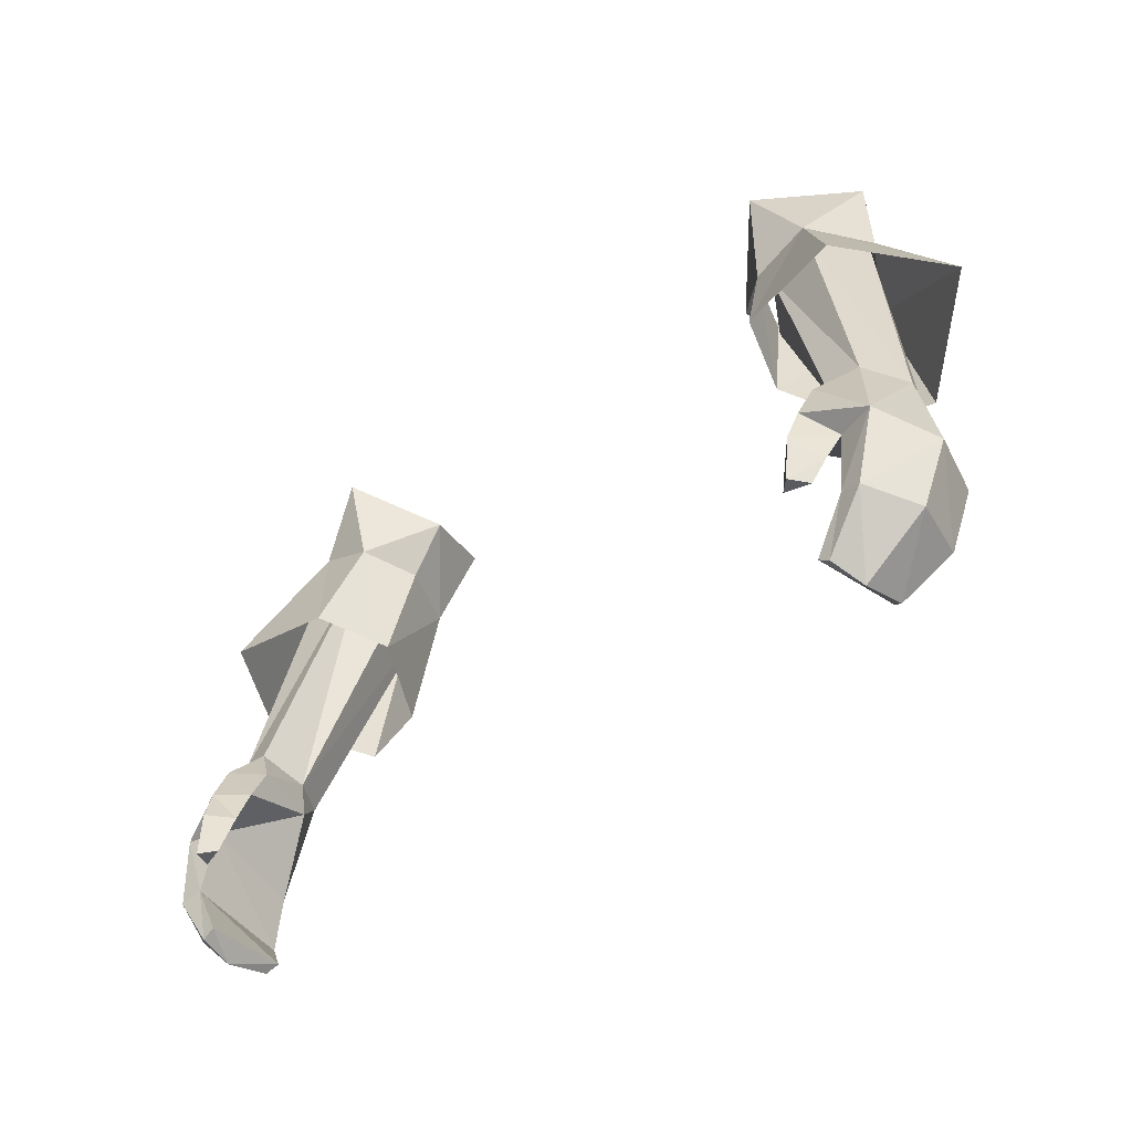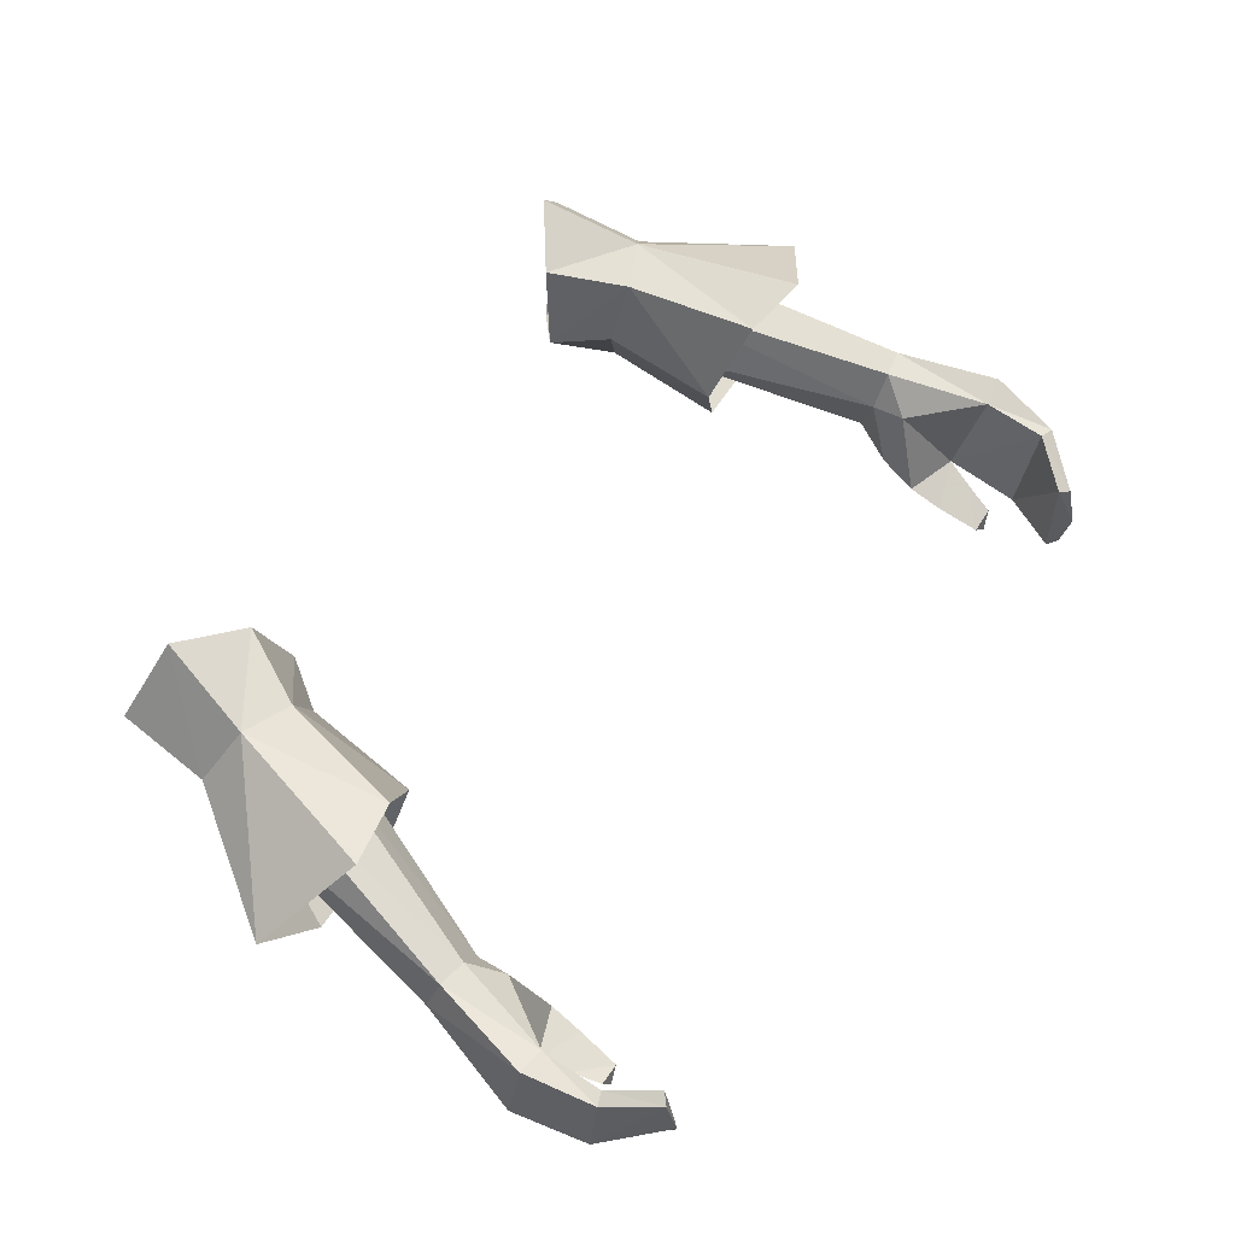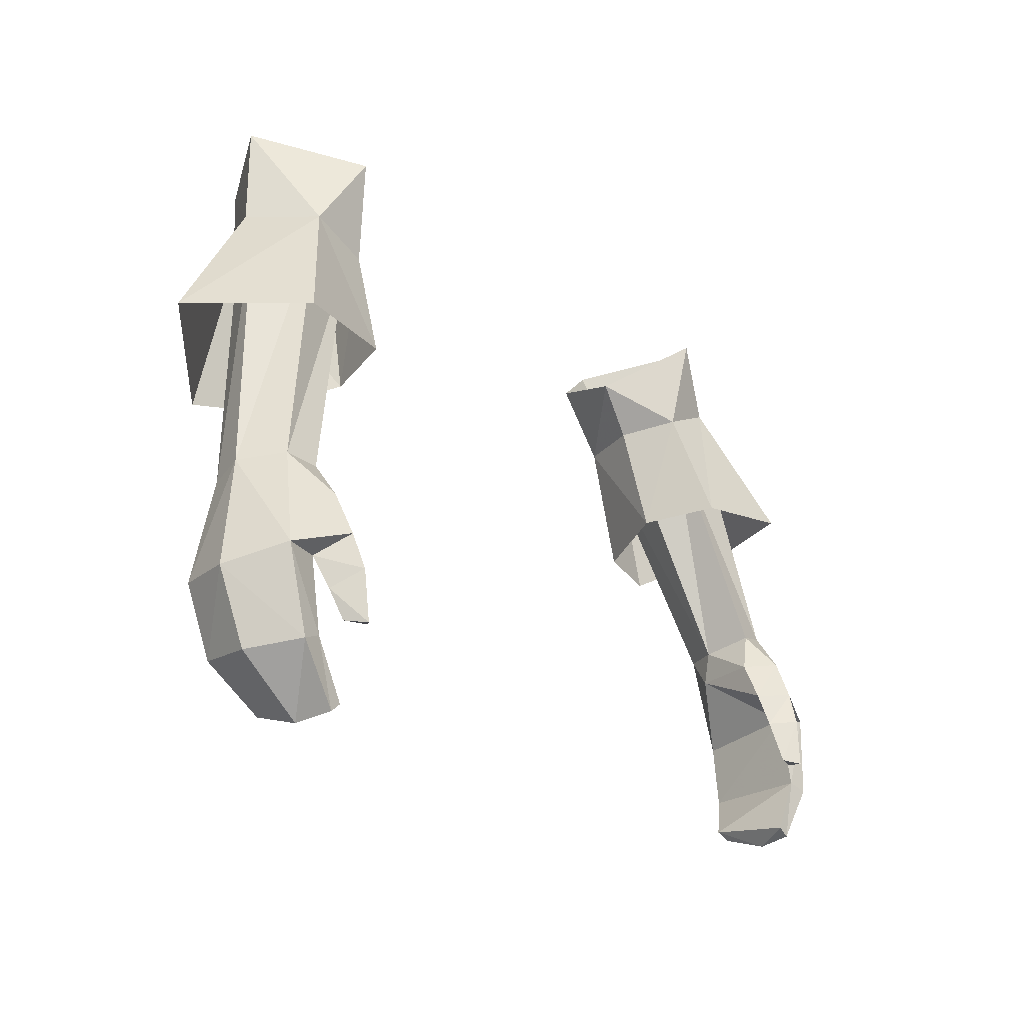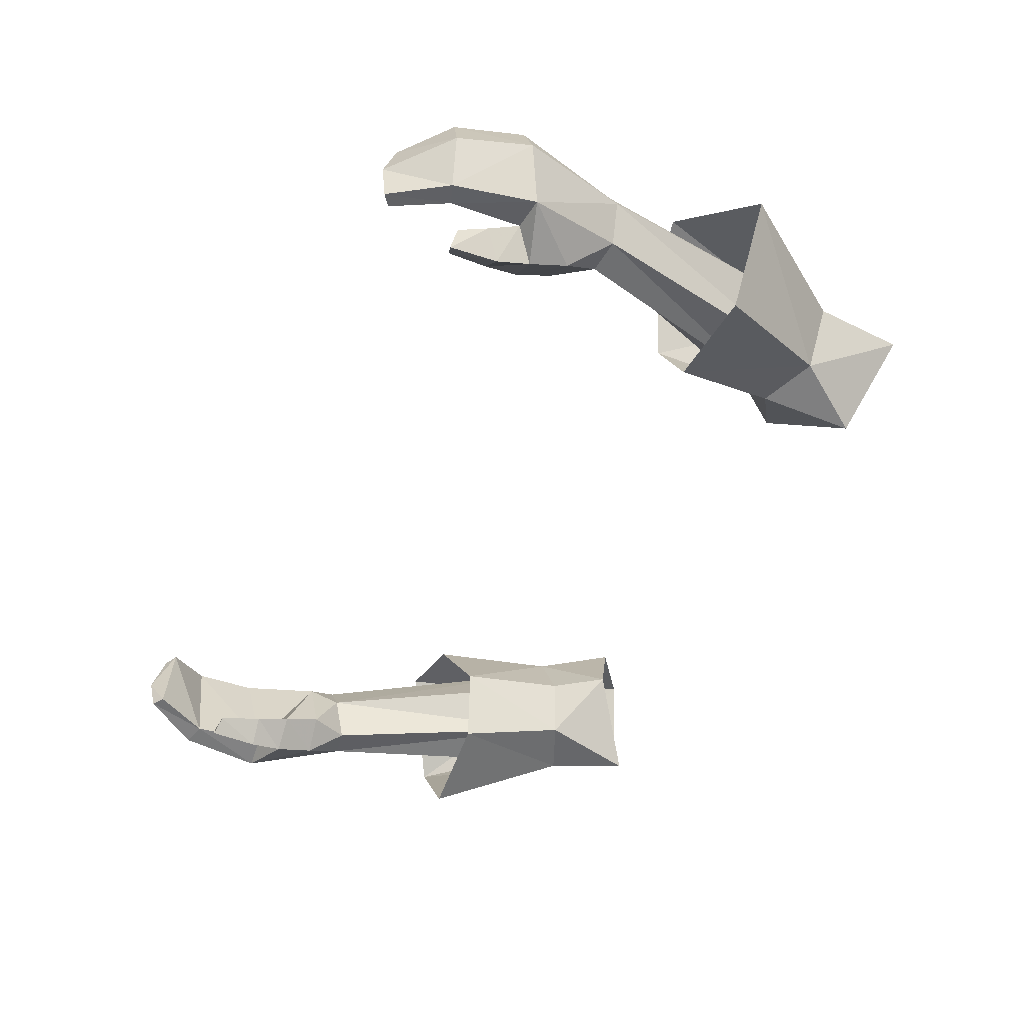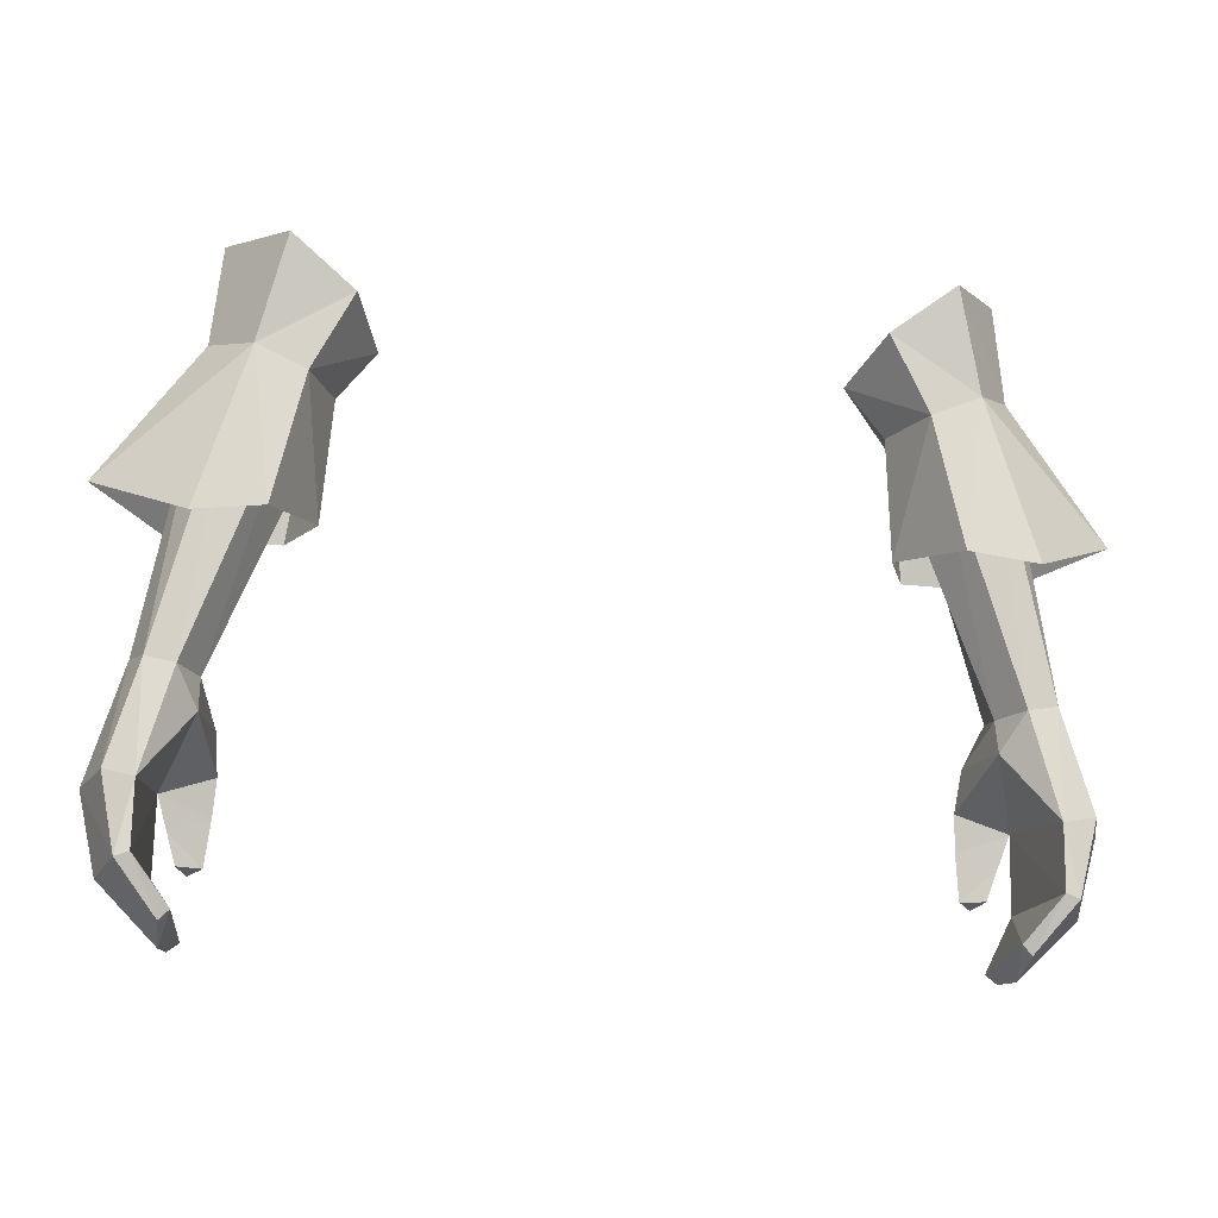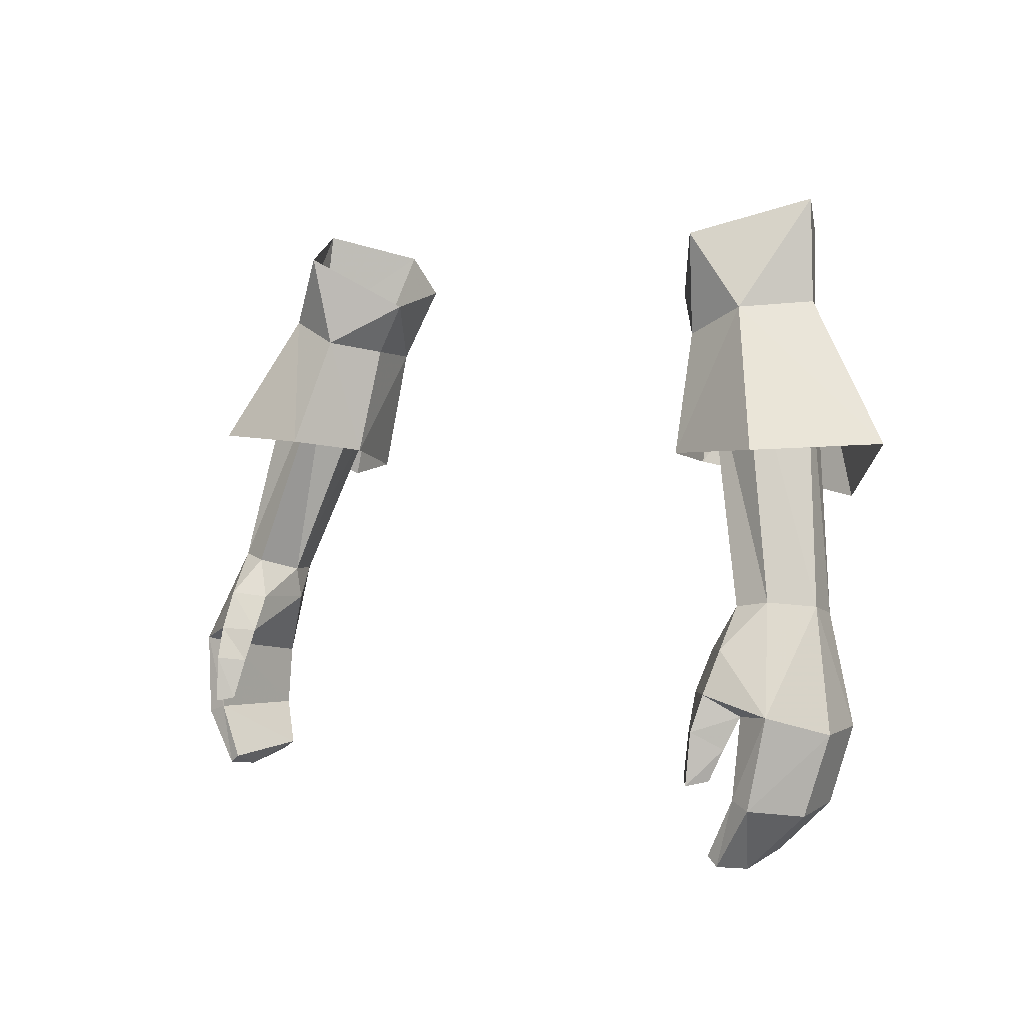
<metadata>
{"format":"obj","ext":"obj","renderer":"f3d","projection":"perspective","resolution":1024,"background":"white","views":[{"elev":-43.6,"azim":43.4,"up":"+Z"},{"elev":61.5,"azim":123.2,"up":"+Y"},{"elev":-19.4,"azim":-51.5,"up":"+Z"},{"elev":-53.2,"azim":-114.2,"up":"+Y"},{"elev":-22.5,"azim":171.0,"up":"+Z"},{"elev":3.4,"azim":46.2,"up":"+Z"}]}
</metadata>
<code>
g taoist_glove_female_38031
v 9.006 2.489 56.41
v 11.92 0.6391 48.63
v 11.27 -0.4733 48.67
v 8.166 0.7444 56.23
v 9.052 -0.6261 56.77
v 11.45 -2.003 49.08
v 12.47 -1.845 49.25
v 10.54 -0.7693 57.45
v 8.166 0.7444 56.23
v 11.27 -0.4733 48.67
v 13.24 -0.5461 49.09
v 11.64 0.8607 57.62
v 10.69 2.495 57.01
v 12.83 0.6254 48.79
v 12.79 0.4511 45.41
v 13.69 0.66 45.53
v 14.32 -1.268 45.55
v 13.38 -3.01 46.11
v 10.67 -2.902 46.59
v 11.6 -3.66 46.66
v 11.73 -3.08 47.92
v 10.79 -2.308 47.78
v 11.44 -4.009 45.6
v 11.98 -3.175 45.06
v 12.28 -2.796 46.01
v 10.75 -3.291 45.51
v 10.67 -2.902 46.59
v 12.28 -2.796 46.01
v 11.98 -3.175 45.06
v 11.36 -4.129 44.04
v 11.68 -3.472 44.15
v 10.92 -3.689 44.16
v 11.68 -3.472 44.15
v 13.22 0.2001 43.27
v 12.78 0.2619 43.42
v 13.77 -1.709 43.18
v 11.98 -0.5691 41.8
v 11.66 -0.3996 42.08
v 11.96 -2.039 41.42
v 12.3 -3.158 43.64
v 12.94 -3.268 43.42
v 11.4 -3.168 41.89
v 11.76 -3.189 41.62
v 11.4 -3.168 41.89
v 12.3 -3.158 43.64
v 11.98 -0.5691 41.8
v 11.96 -2.039 41.42
v 10.75 -3.291 45.51
v 10.92 -3.689 44.16
v 11.28 -0.2776 47.6
v 10.79 -2.308 47.78
v 11.36 -4.129 44.04
v 11.76 -3.189 41.62
v 9.575 3.933 60.35
v 11.36 1.429 61.11
v 11.66 1.183 58.02
v 10.38 2.969 57.28
v 8.848 2.891 56.61
v 7.624 3.297 58.96
v 8.016 0.908 56.76
v 6.849 0.8568 58.37
v 8.694 -0.8867 57.07
v 9.019 -1.383 60.06
v 6.849 0.8568 58.37
v 8.016 0.908 56.76
v 10.53 -0.8918 57.84
v 14.69 0.6327 53.83
v 11.83 2.951 52.14
v 8.29 0.128 53.16
v 9.189 -2.166 53.5
v 12.47 -2.692 53.68
v 9.744 2.676 52.54
v 8.29 0.128 53.16
v -9.007 2.489 56.41
v -8.167 0.7444 56.23
v -11.27 -0.4731 48.67
v -11.92 0.6392 48.63
v -9.053 -0.6262 56.77
v -10.54 -0.7695 57.45
v -12.48 -1.845 49.25
v -11.45 -2.003 49.08
v -11.27 -0.4731 48.67
v -8.167 0.7444 56.23
v -11.64 0.8606 57.62
v -13.24 -0.546 49.09
v -10.69 2.494 57.01
v -12.83 0.6255 48.79
v -12.79 0.4515 45.41
v -13.69 0.6604 45.53
v -14.32 -1.268 45.55
v -13.38 -3.01 46.11
v -10.67 -2.902 46.59
v -10.79 -2.307 47.78
v -11.74 -3.08 47.92
v -11.6 -3.66 46.66
v -11.44 -4.009 45.6
v -12.28 -2.796 46.01
v -11.98 -3.174 45.06
v -10.75 -3.29 45.52
v -11.98 -3.174 45.06
v -12.28 -2.796 46.01
v -10.67 -2.902 46.59
v -11.69 -3.472 44.15
v -11.36 -4.129 44.04
v -10.92 -3.688 44.16
v -11.69 -3.472 44.15
v -12.79 0.2622 43.42
v -13.22 0.2004 43.27
v -13.77 -1.709 43.18
v -11.66 -0.3994 42.08
v -11.98 -0.5689 41.8
v -11.96 -2.039 41.42
v -12.94 -3.268 43.42
v -12.3 -3.158 43.64
v -11.76 -3.188 41.62
v -11.4 -3.167 41.89
v -12.3 -3.158 43.64
v -11.4 -3.167 41.89
v -11.96 -2.039 41.42
v -11.98 -0.5689 41.8
v -10.92 -3.688 44.16
v -10.75 -3.29 45.52
v -11.28 -0.2772 47.6
v -10.79 -2.307 47.78
v -11.36 -4.129 44.04
v -11.76 -3.188 41.62
v -9.576 3.933 60.35
v -10.38 2.968 57.28
v -11.66 1.183 58.02
v -11.36 1.429 61.11
v -7.625 3.297 58.96
v -8.849 2.891 56.61
v -6.85 0.8566 58.37
v -8.017 0.9079 56.76
v -8.695 -0.8868 57.07
v -8.017 0.9079 56.76
v -6.85 0.8566 58.37
v -9.02 -1.383 60.06
v -10.53 -0.8919 57.84
v -11.83 2.951 52.14
v -14.69 0.6326 53.83
v -9.19 -2.166 53.5
v -8.291 0.1279 53.16
v -12.47 -2.692 53.68
v -9.745 2.675 52.54
v -8.291 0.1279 53.16
f 1 2 3
f 3 4 1
f 5 6 7
f 7 8 5
f 5 9 10
f 10 6 5
f 8 7 11
f 11 12 8
f 13 14 2
f 2 1 13
f 12 11 14
f 14 13 12
f 15 2 14
f 14 16 15
f 16 14 11
f 11 17 16
f 11 7 18
f 18 17 11
f 19 20 21
f 21 22 19
f 23 24 25
f 25 20 23
f 26 27 28
f 28 29 26
f 24 23 30
f 30 31 24
f 32 26 29
f 29 33 32
f 15 16 34
f 34 35 15
f 34 16 17
f 17 36 34
f 35 34 37
f 37 38 35
f 36 39 37
f 37 34 36
f 18 25 40
f 40 41 18
f 40 42 43
f 43 41 40
f 39 36 41
f 41 43 39
f 38 44 45
f 45 35 38
f 17 18 41
f 41 36 17
f 28 15 35
f 35 45 28
f 38 46 47
f 47 44 38
f 23 48 49
f 49 30 23
f 20 19 48
f 48 23 20
f 2 15 50
f 21 20 18
f 6 21 7
f 22 21 6
f 10 22 6
f 3 50 51
f 20 25 18
f 27 51 50
f 52 32 33
f 28 50 15
f 28 27 50
f 50 3 2
f 53 44 47
f 21 18 7
f 54 55 56
f 56 57 54
f 57 58 59
f 59 54 57
f 58 60 61
f 61 59 58
f 62 63 64
f 64 65 62
f 62 66 63
f 66 56 55
f 55 63 66
f 57 56 67
f 67 68 57
f 62 65 69
f 69 70 62
f 66 71 67
f 67 56 66
f 66 62 70
f 70 71 66
f 72 58 57
f 57 68 72
f 58 72 73
f 73 60 58
f 74 75 76
f 76 77 74
f 78 79 80
f 80 81 78
f 78 81 82
f 82 83 78
f 79 84 85
f 85 80 79
f 86 74 77
f 77 87 86
f 84 86 87
f 87 85 84
f 88 89 87
f 87 77 88
f 89 90 85
f 85 87 89
f 85 90 91
f 91 80 85
f 92 93 94
f 94 95 92
f 96 95 97
f 97 98 96
f 99 100 101
f 101 102 99
f 98 103 104
f 104 96 98
f 105 106 100
f 100 99 105
f 88 107 108
f 108 89 88
f 108 109 90
f 90 89 108
f 107 110 111
f 111 108 107
f 109 108 111
f 111 112 109
f 91 113 114
f 114 97 91
f 114 113 115
f 115 116 114
f 112 115 113
f 113 109 112
f 110 107 117
f 117 118 110
f 90 109 113
f 113 91 90
f 101 117 107
f 107 88 101
f 110 118 119
f 119 120 110
f 96 104 121
f 121 122 96
f 95 96 122
f 122 92 95
f 77 123 88
f 94 91 95
f 81 80 94
f 93 81 94
f 82 81 93
f 76 124 123
f 95 91 97
f 102 123 124
f 125 106 105
f 101 88 123
f 101 123 102
f 123 77 76
f 126 119 118
f 94 80 91
f 127 128 129
f 129 130 127
f 128 127 131
f 131 132 128
f 132 131 133
f 133 134 132
f 135 136 137
f 137 138 135
f 135 138 139
f 139 138 130
f 130 129 139
f 128 140 141
f 141 129 128
f 135 142 143
f 143 136 135
f 139 129 141
f 141 144 139
f 139 144 142
f 142 135 139
f 145 140 128
f 128 132 145
f 132 134 146
f 146 145 132

</code>
